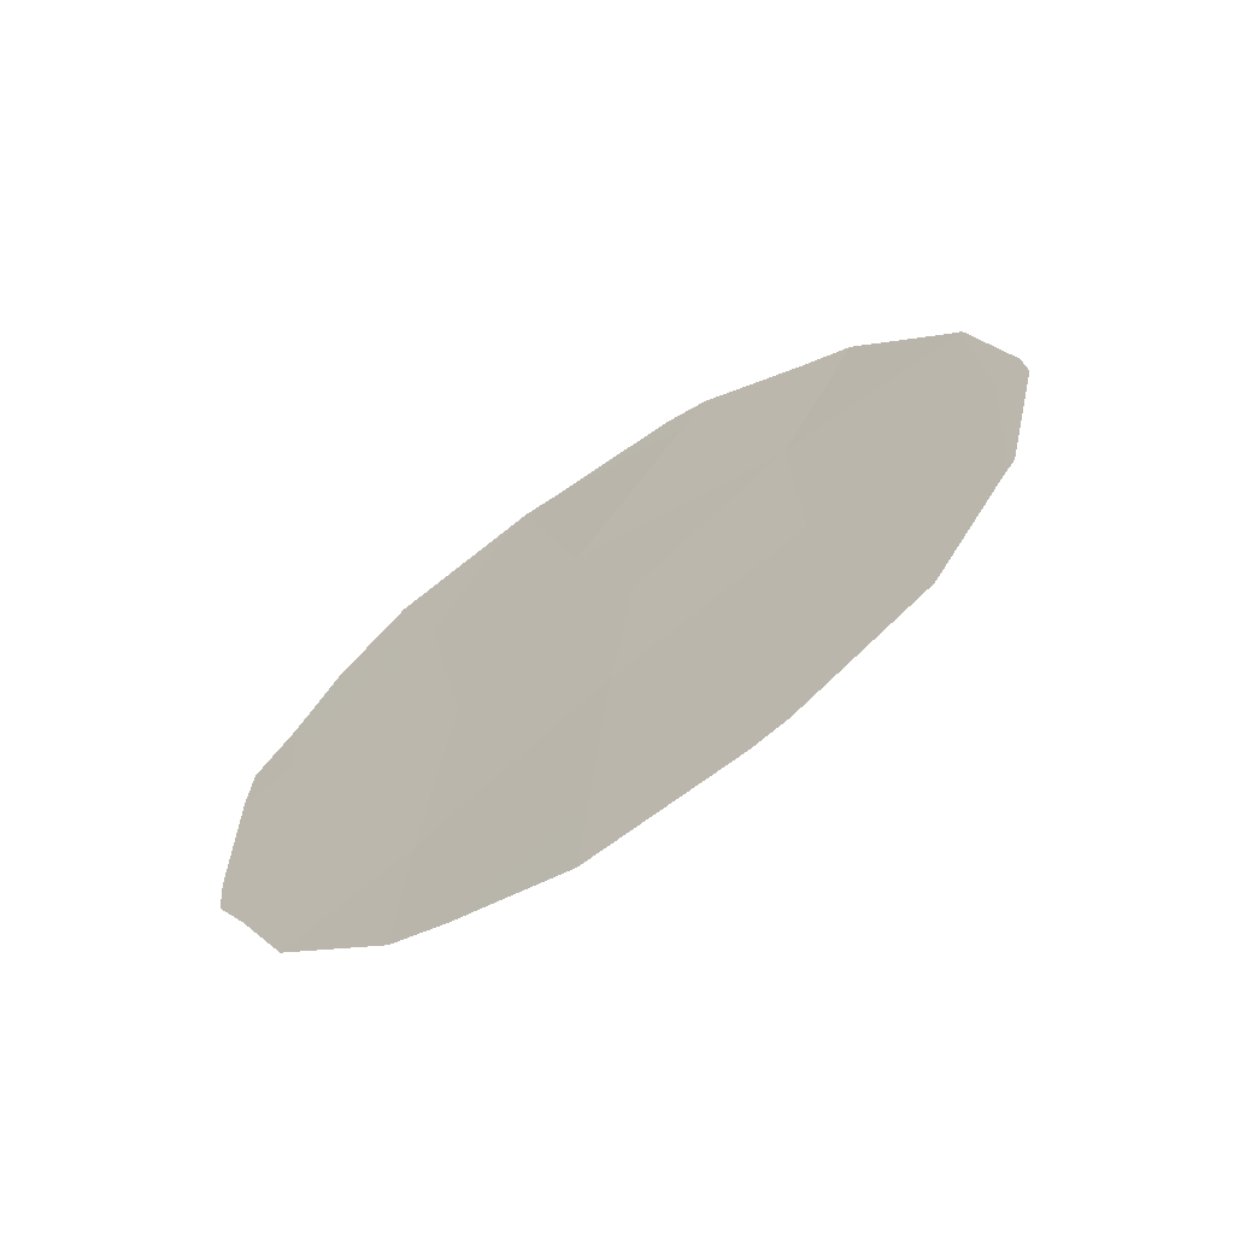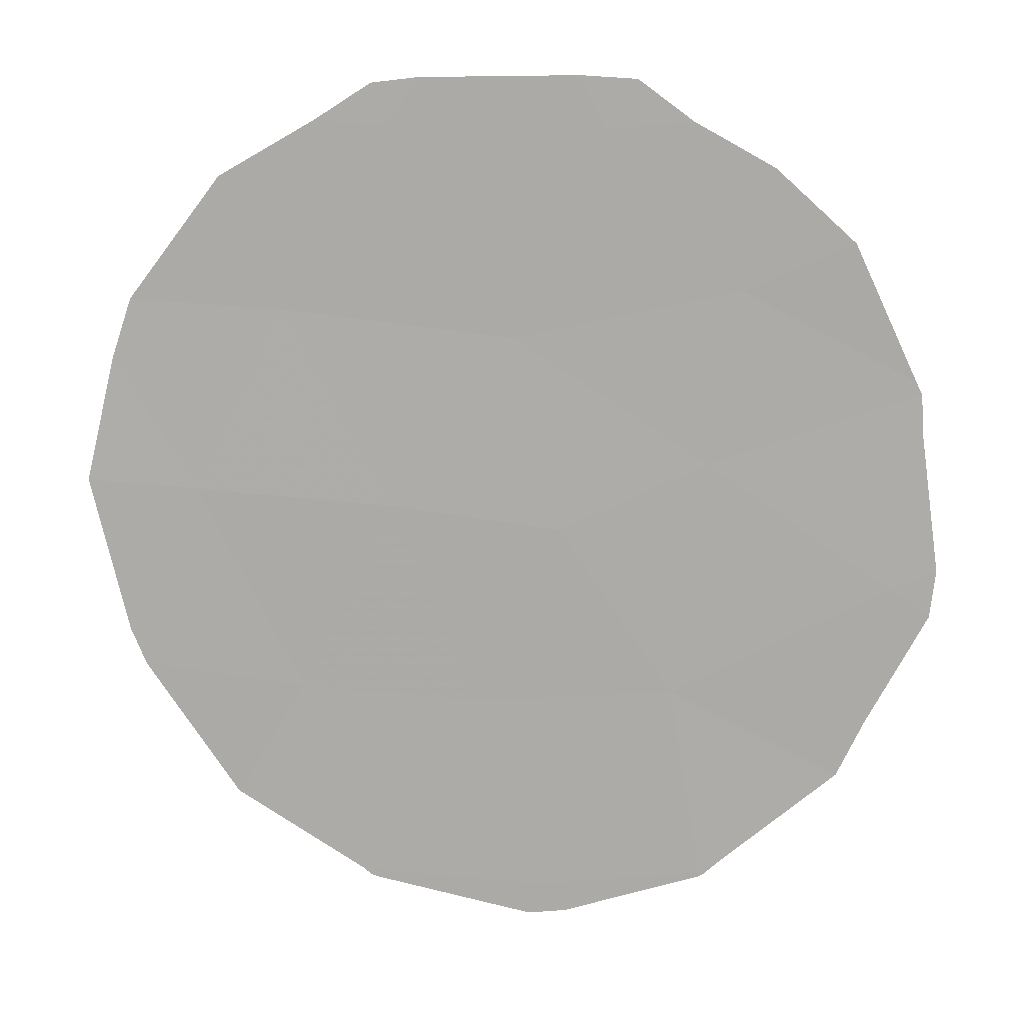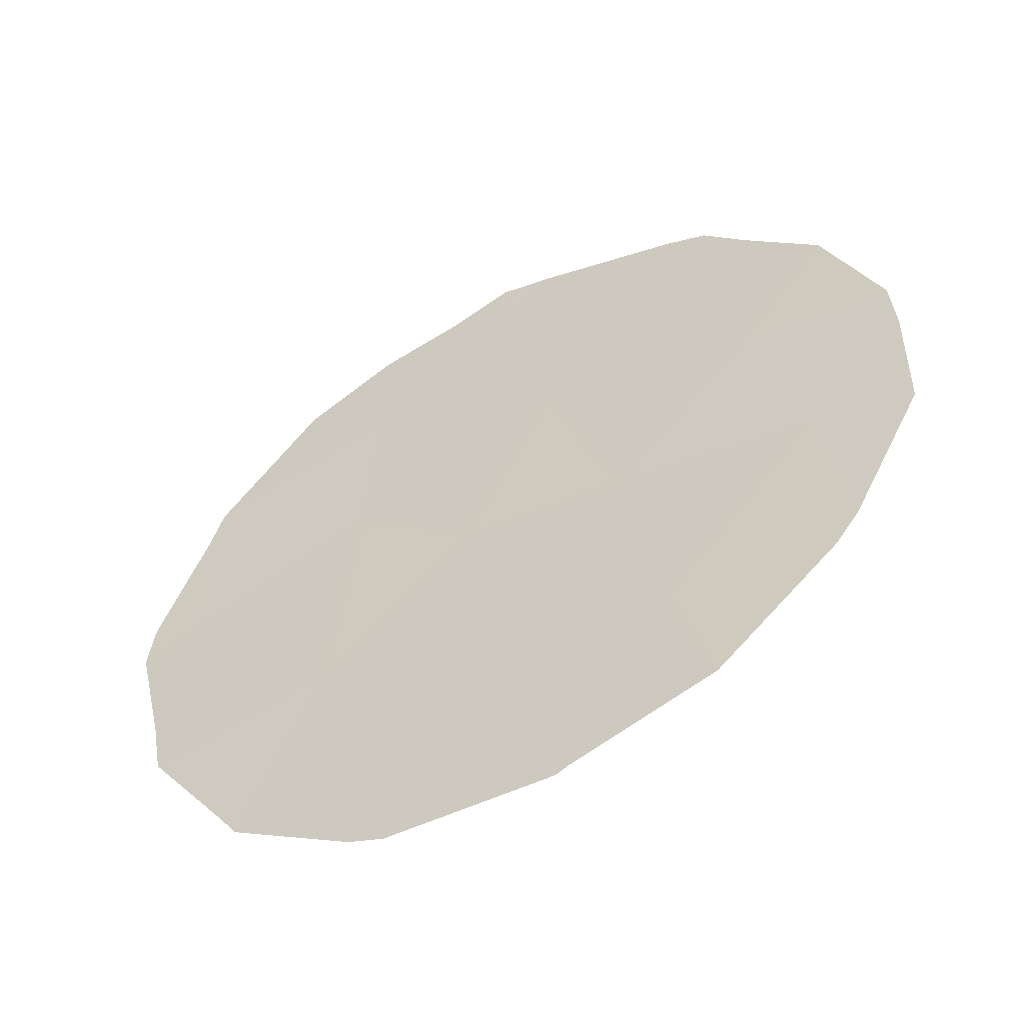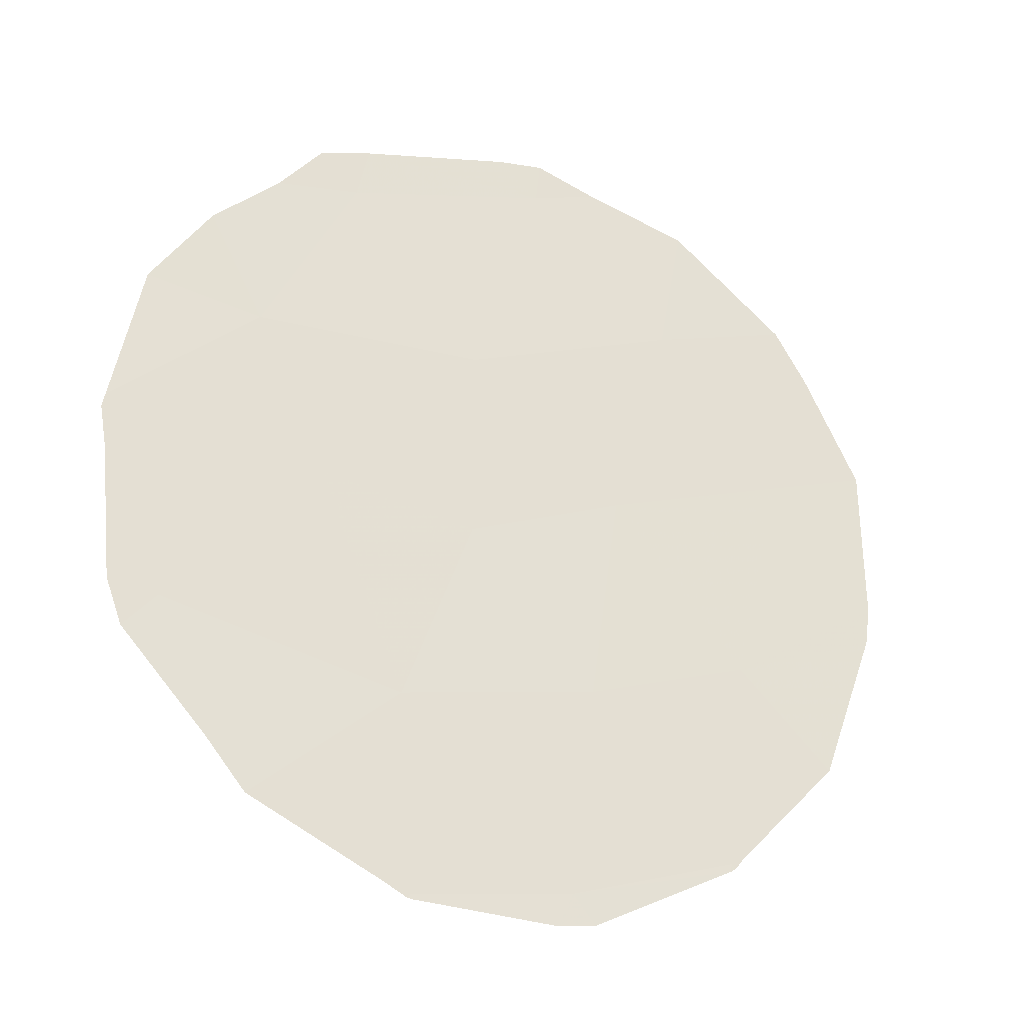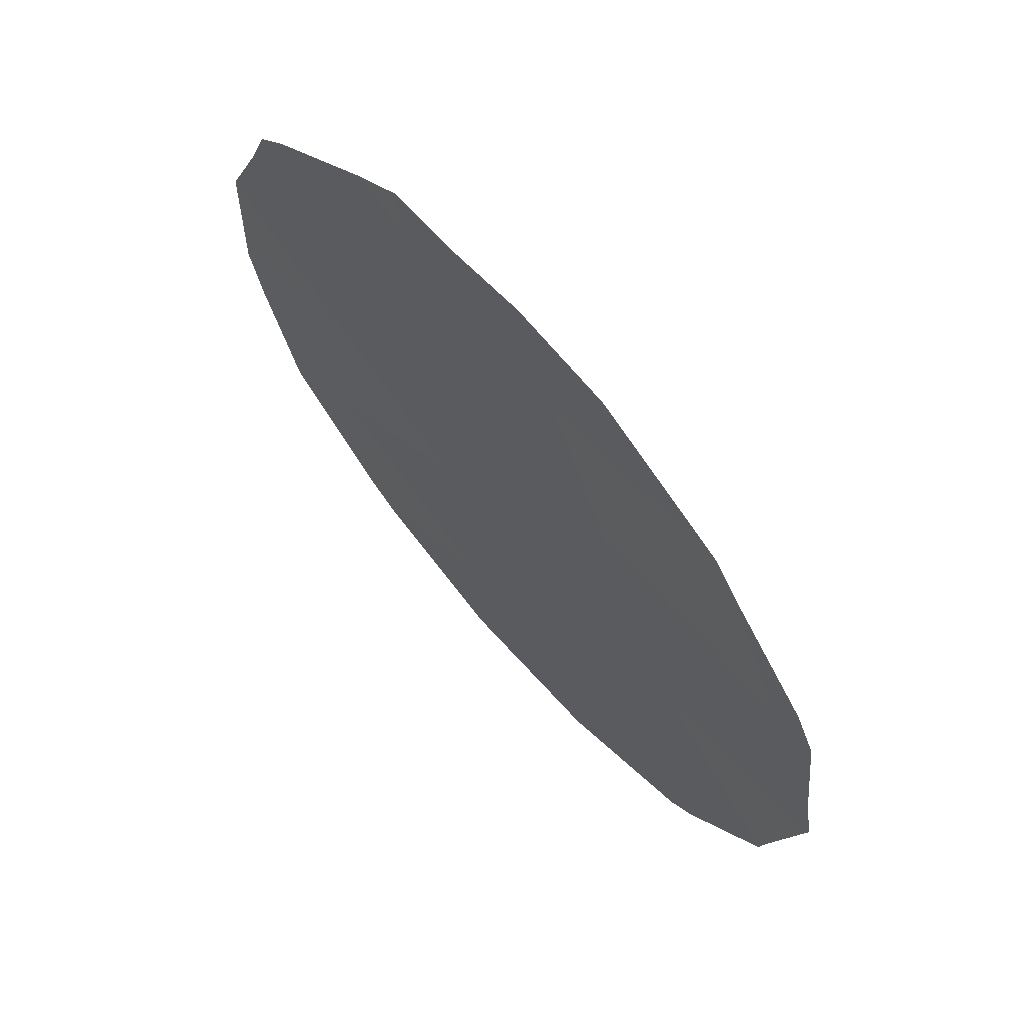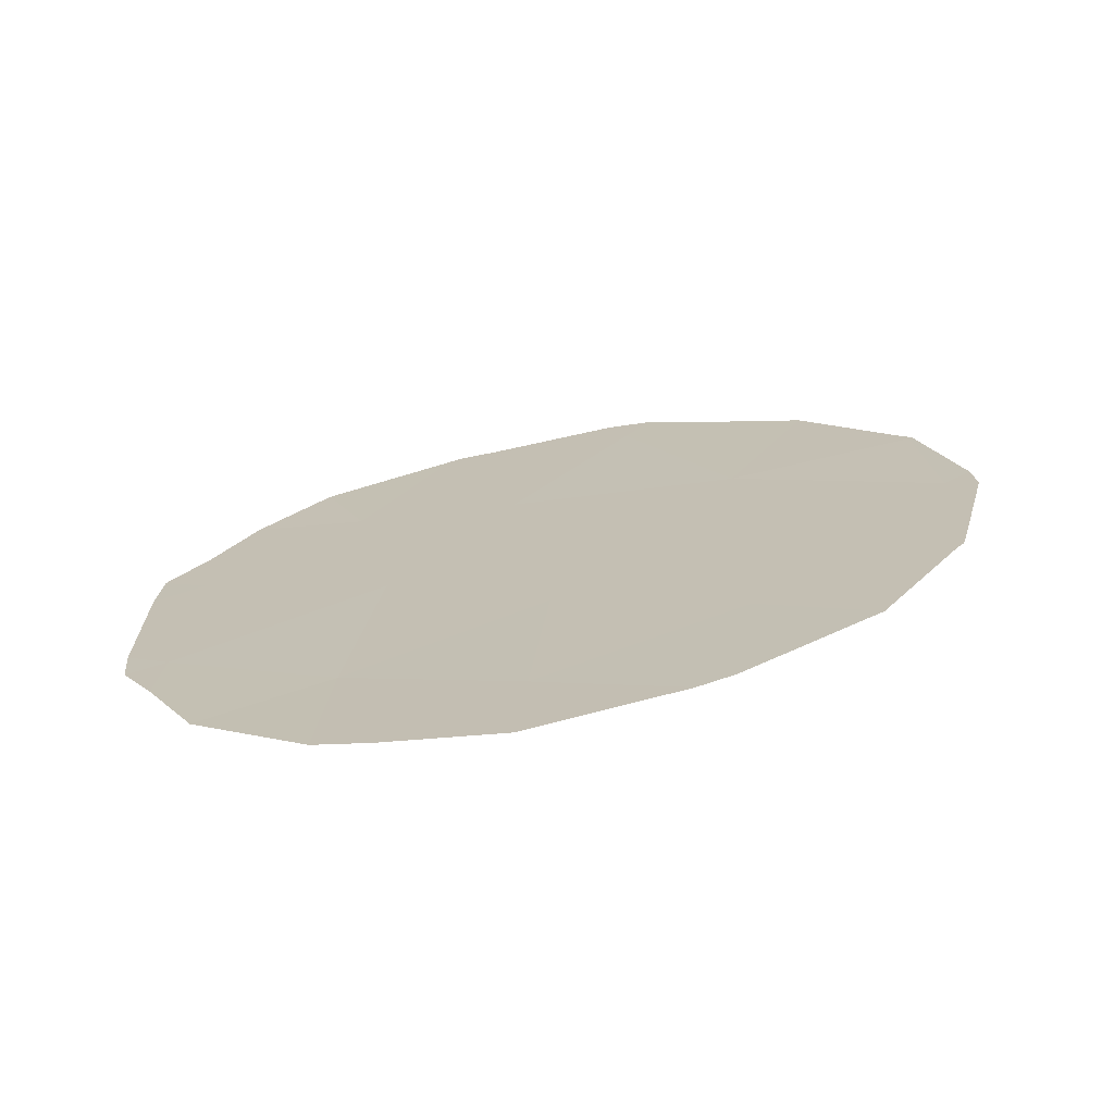
<metadata>
{"format":"obj","ext":"obj","renderer":"f3d","projection":"perspective","resolution":1024,"background":"white","views":[{"elev":-66.0,"azim":-29.7,"up":"+Z"},{"elev":-14.3,"azim":-88.3,"up":"+Y"},{"elev":-23.1,"azim":120.6,"up":"+Y"},{"elev":0.5,"azim":64.0,"up":"+Y"},{"elev":21.4,"azim":-32.3,"up":"+Y"},{"elev":-70.7,"azim":-52.2,"up":"+Z"}]}
</metadata>
<code>
v 84.43 86.28 -8.551
v 85.53 84.18 -10.35
v 83.68 87.72 -11.97
v 87.22 81 -12.29
v 86.37 82.62 -11.24
v 85.23 84.76 -8.888
v 87.21 80.97 -8.952
v 86.32 82.69 -9.25
v 85.42 84.41 -12.01
v 84.53 86.17 -13.05
v 85.34 84.58 -13.95
v 83.7 87.66 -9.874
v 87.28 80.86 -10.55
v 85.81 83.62 -7.072
v 84.65 85.9 -10.79
v 86.3 82.77 -12.95
v 87.25 80.94 -12.26
v 87.24 80.96 -12.32
v 87.22 80.94 -8.917
v 87.14 81.09 -8.72
v 84.47 86.28 -14.52
v 84.73 85.76 -14.72
v 83.67 87.72 -9.032
v 83.48 88.08 -9.565
v 86.72 81.9 -7.574
v 87.43 80.58 -10.7
v 87.42 80.6 -10.33
v 87.23 80.93 -8.963
v 83.88 87.32 -8.248
v 84.21 86.67 -7.47
v 84.91 85.36 -6.803
v 84.85 85.47 -6.861
v 86.46 82.4 -7.295
v 86.01 83.31 -14.69
v 86.18 82.99 -14.54
v 85.28 84.68 -15.03
v 83.91 87.32 -13.61
v 83.5 88.08 -12.11
v 83.66 87.78 -12.66
v 83.46 88.12 -10.12
v 83.47 88.12 -11.65
v 85.1 84.98 -6.78
v 87.21 81.03 -12.41
v 86.82 81.78 -13.66
v 85.72 83.78 -6.617
v 85.94 83.36 -6.679
f 4 18 17
f 7 19 20
f 15 3 10
f 11 10 21
f 11 21 22
f 12 3 15
f 12 23 24
f 13 7 8
f 8 7 20
f 8 20 25
f 5 9 16
f 13 4 17
f 13 17 26
f 13 26 27
f 7 13 27
f 7 27 28
f 7 28 19
f 2 5 8
f 5 2 9
f 1 30 29
f 1 6 31
f 1 31 32
f 8 6 2
f 14 8 25
f 14 25 33
f 16 11 34
f 16 34 35
f 11 22 36
f 10 37 21
f 3 38 39
f 10 3 39
f 10 39 37
f 12 24 40
f 3 41 38
f 6 14 42
f 6 42 31
f 9 10 11
f 2 15 9
f 9 15 10
f 4 43 18
f 12 15 1
f 16 9 11
f 13 5 4
f 5 13 8
f 1 32 30
f 8 14 6
f 16 35 44
f 11 36 34
f 12 1 29
f 12 29 23
f 14 45 42
f 14 33 46
f 14 46 45
f 3 12 40
f 3 40 41
f 5 16 4
f 4 16 44
f 4 44 43
f 6 1 15
f 2 6 15

</code>
